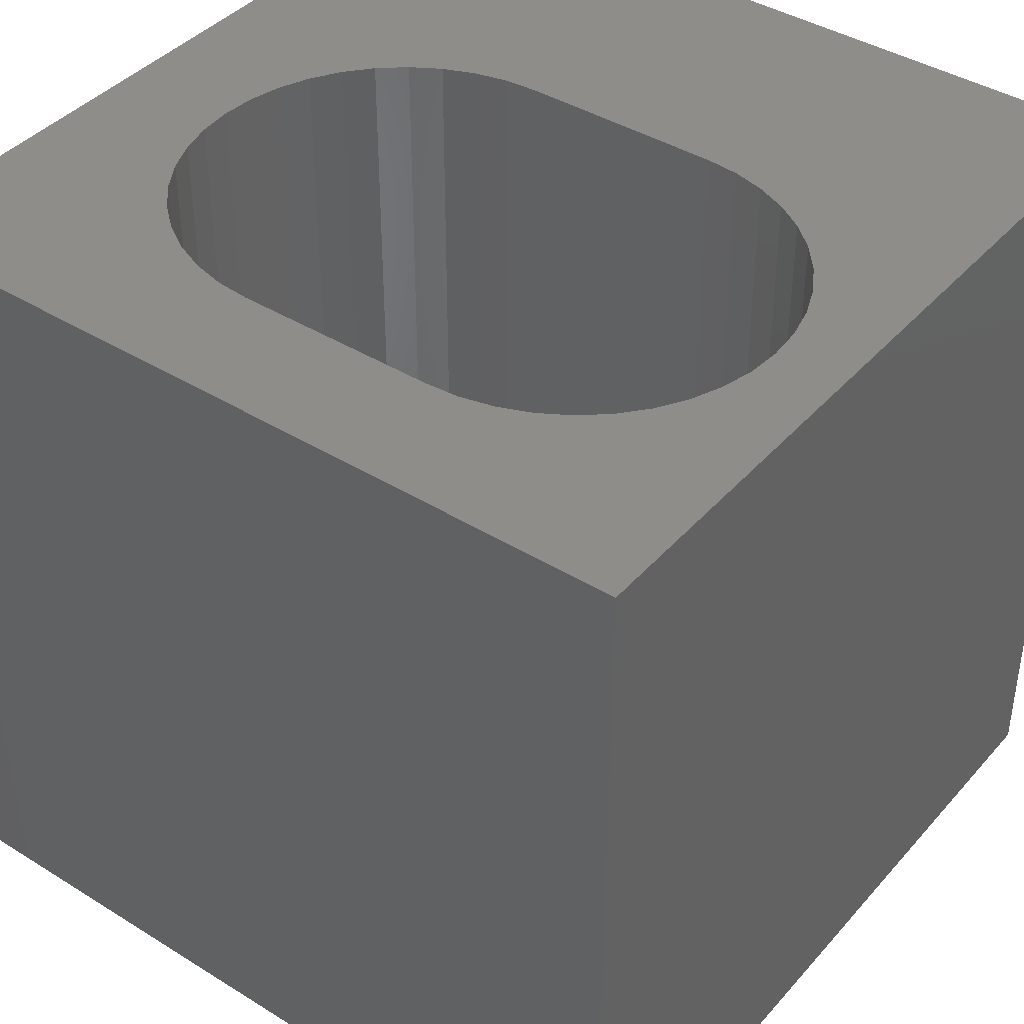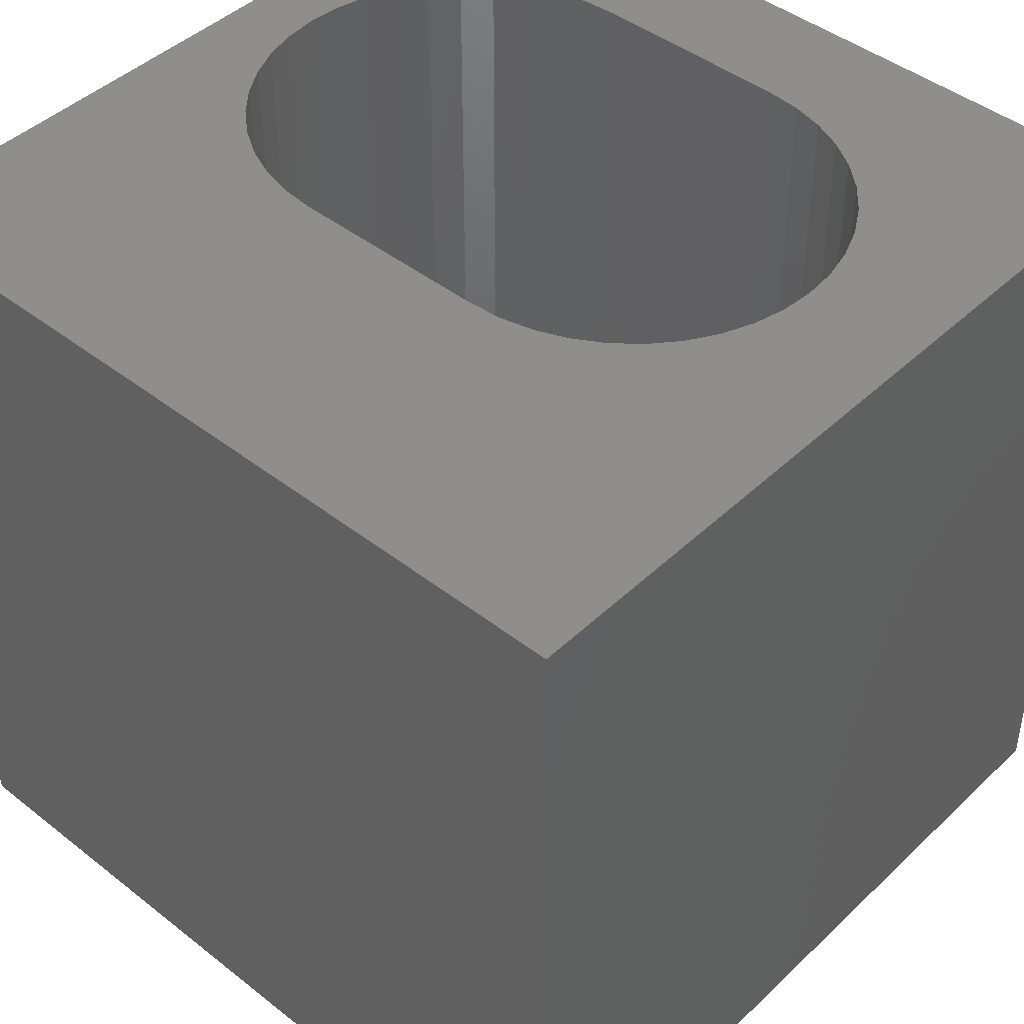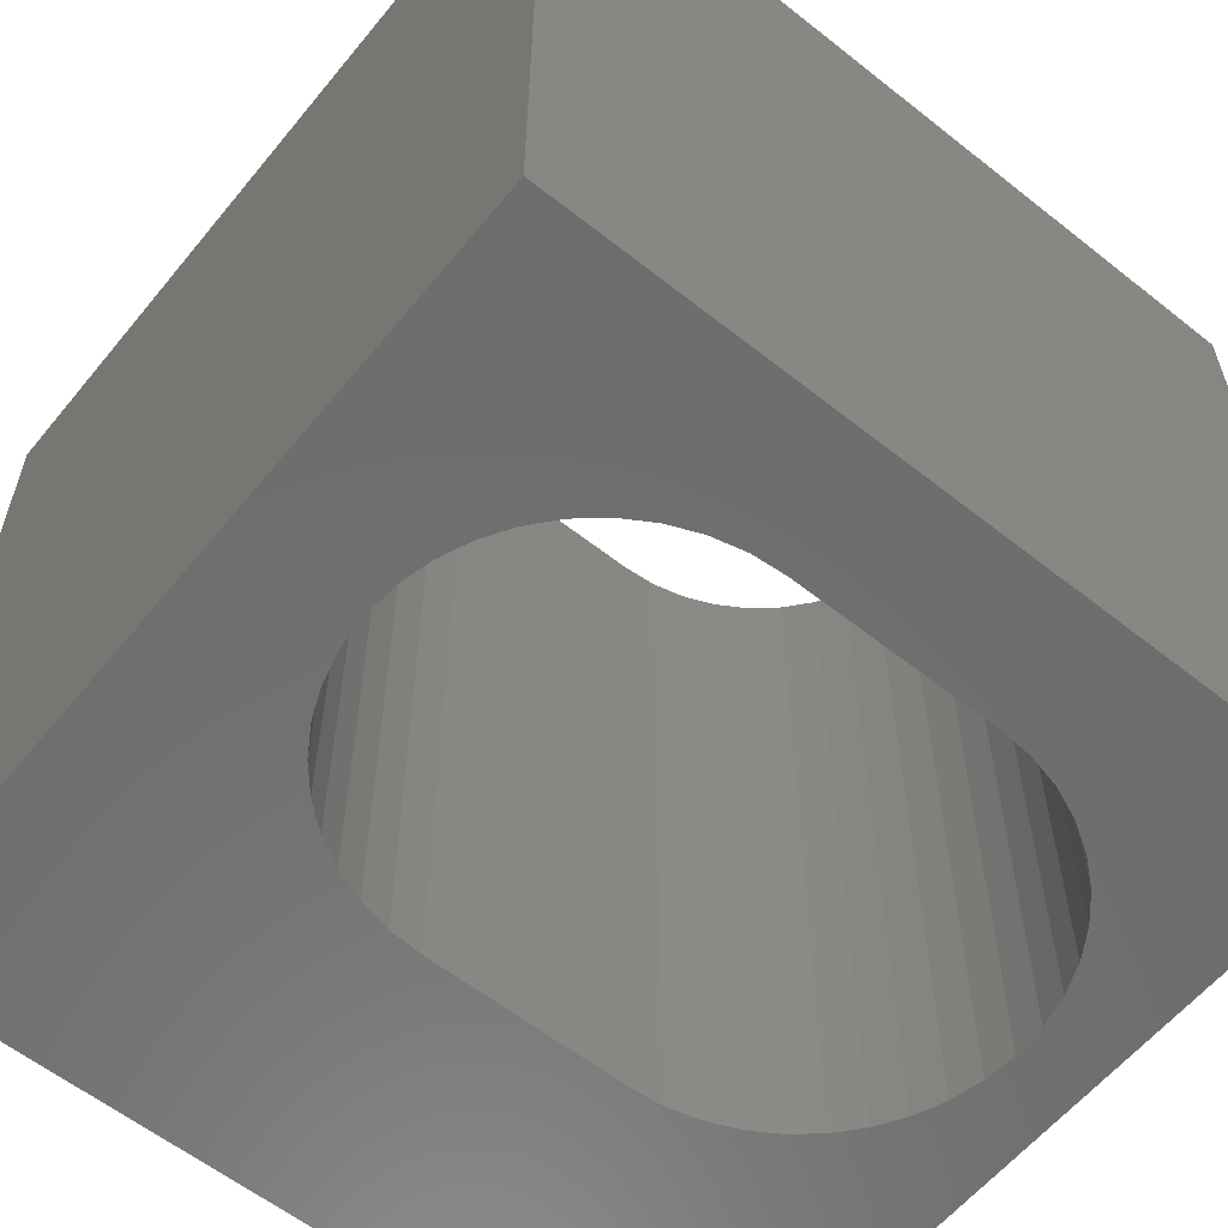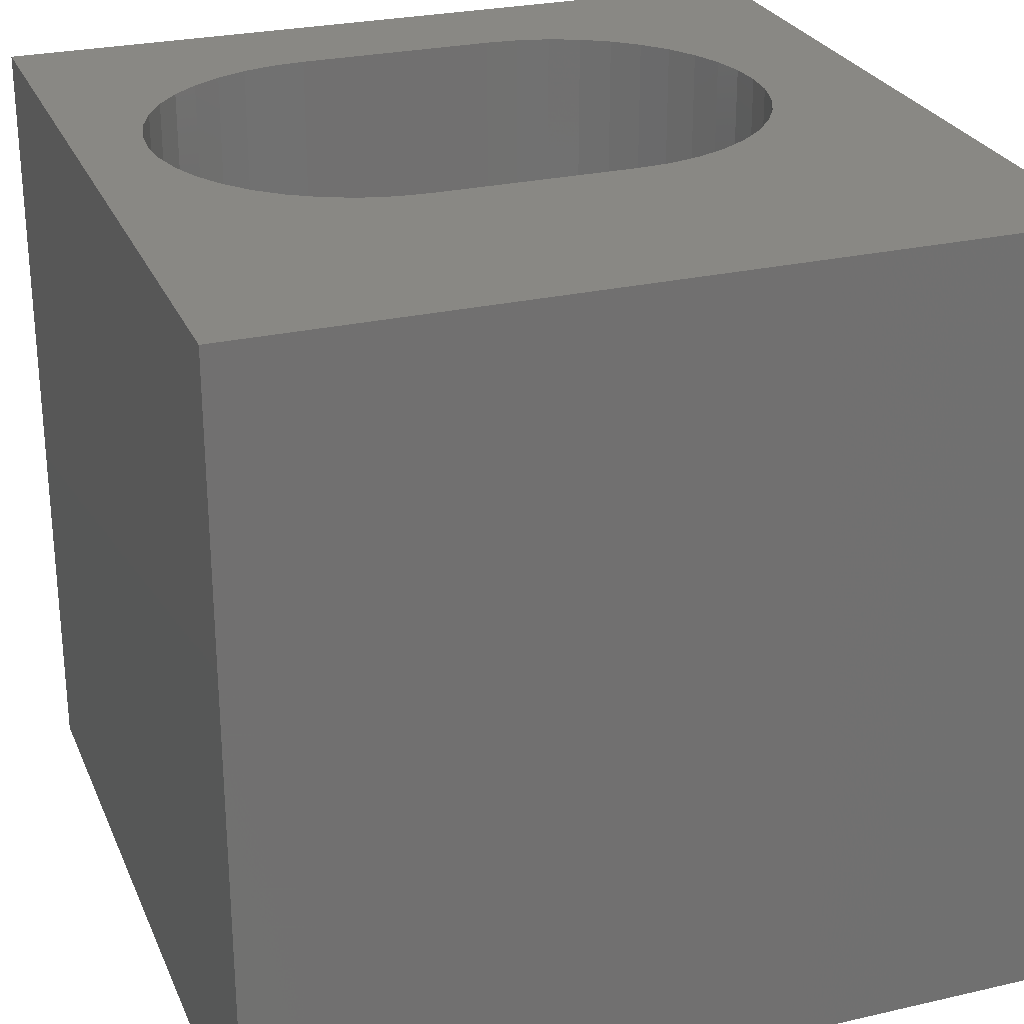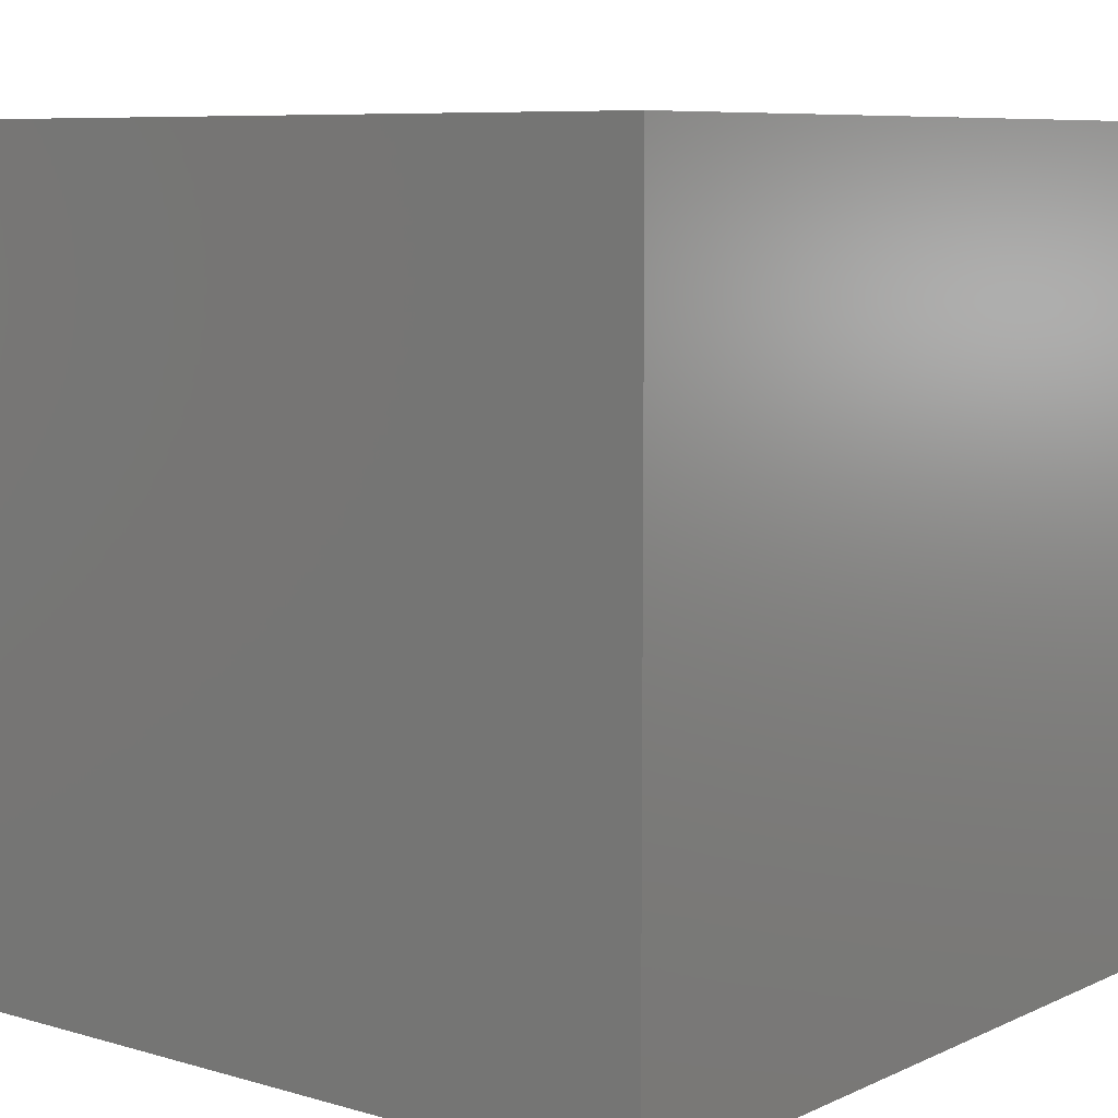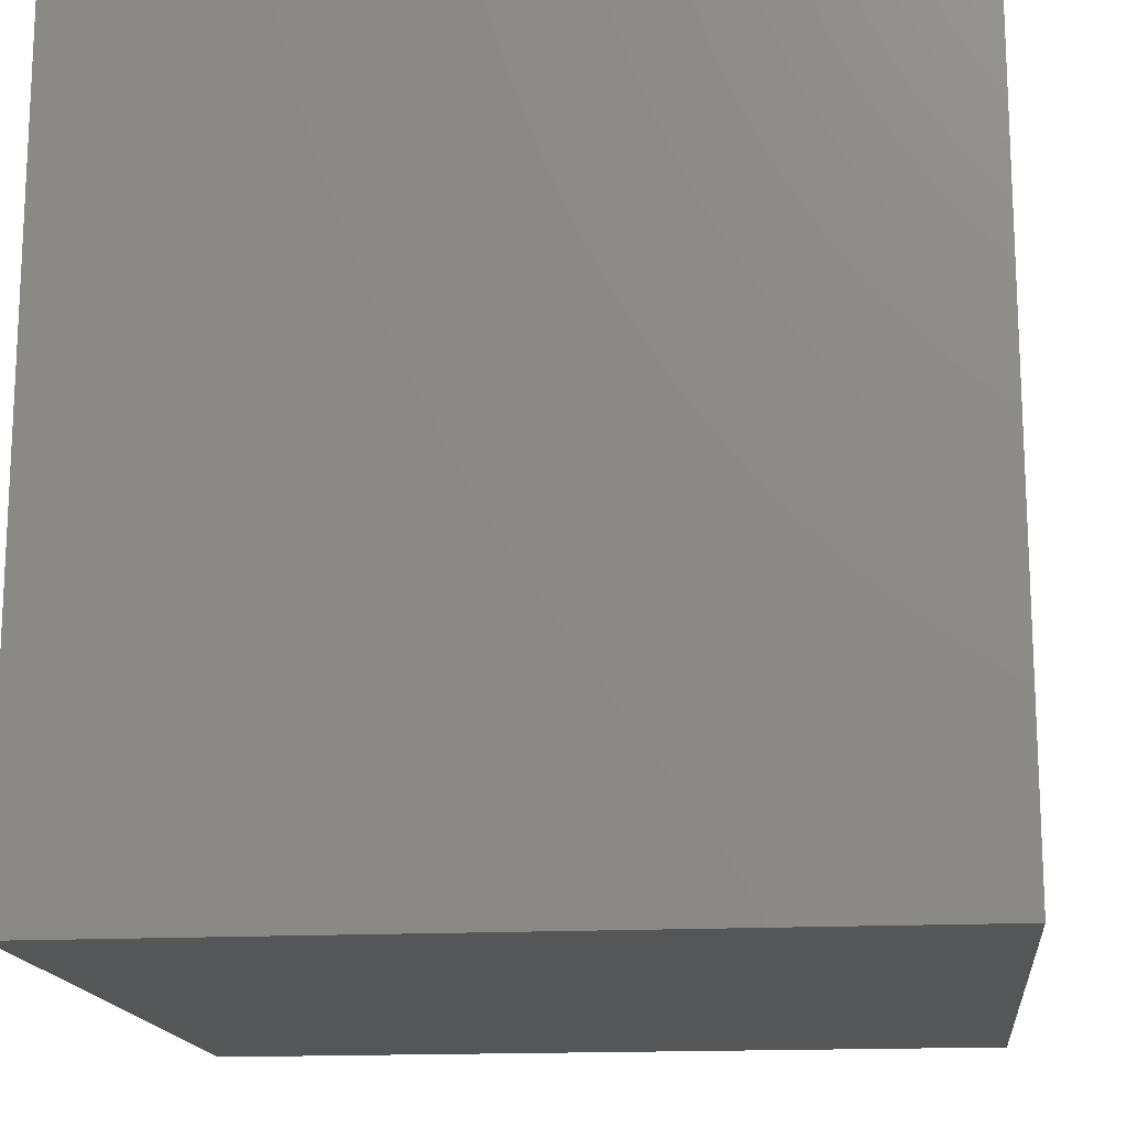
<metadata>
{"format":"stl","ext":"stl","renderer":"f3d","projection":"perspective","resolution":1024,"background":"white","views":[{"elev":40.9,"azim":127.1,"up":"+Z"},{"elev":44.5,"azim":-47.6,"up":"+Z"},{"elev":-59.5,"azim":50.9,"up":"+Z"},{"elev":26.6,"azim":-109.8,"up":"+Z"},{"elev":7.8,"azim":38.8,"up":"+Z"},{"elev":-15.9,"azim":-83.7,"up":"+Y"}]}
</metadata>
<code>
# stl→obj: 92 verts, 184 faces
v 0 10 10
v 0 10 0
v 0 0 10
v 0 0 0
v 8.493 3.666 10
v 8.397 3.269 10
v 10 0 10
v 8.028 8.08 10
v 8.241 7.731 10
v 10 10 10
v 8.525 6.549 10
v 8.525 4.074 10
v 5.116 1.597 10
v 4.739 1.754 10
v 4.39 1.967 10
v 4.08 2.232 10
v 6.726 9.026 10
v 7.103 8.869 10
v 8.397 7.354 10
v 8.493 6.956 10
v 6.726 1.597 10
v 6.328 1.502 10
v 5.921 1.47 10
v 5.513 1.502 10
v 5.116 9.026 10
v 5.513 9.121 10
v 5.921 9.153 10
v 6.328 9.121 10
v 7.451 8.656 10
v 7.762 8.39 10
v 3.814 8.08 10
v 4.08 8.39 10
v 8.241 2.892 10
v 8.028 2.543 10
v 7.762 2.232 10
v 4.39 8.656 10
v 4.739 8.869 10
v 7.451 1.967 10
v 7.103 1.754 10
v 3.814 2.543 10
v 3.601 2.892 10
v 3.444 3.269 10
v 3.349 6.956 10
v 3.444 7.354 10
v 3.601 7.731 10
v 3.349 3.666 10
v 3.317 4.074 10
v 3.317 6.549 10
v 10 10 0
v 10 0 0
v 3.349 3.666 0
v 3.444 3.269 0
v 3.601 2.892 0
v 4.39 1.967 0
v 4.739 1.754 0
v 5.921 1.47 0
v 6.328 1.502 0
v 6.726 1.597 0
v 8.493 6.956 0
v 8.397 7.354 0
v 8.241 7.731 0
v 8.028 8.08 0
v 7.762 8.39 0
v 3.814 2.543 0
v 4.08 2.232 0
v 5.116 1.597 0
v 5.513 1.502 0
v 7.451 8.656 0
v 7.103 8.869 0
v 6.726 9.026 0
v 6.328 9.121 0
v 5.921 9.153 0
v 5.513 9.121 0
v 5.116 9.026 0
v 4.739 8.869 0
v 4.39 8.656 0
v 4.08 8.39 0
v 3.814 8.08 0
v 3.601 7.731 0
v 3.444 7.354 0
v 3.349 6.956 0
v 3.317 6.549 0
v 3.317 4.074 0
v 7.103 1.754 0
v 7.451 1.967 0
v 7.762 2.232 0
v 8.397 3.269 0
v 8.493 3.666 0
v 8.525 4.074 0
v 8.525 6.549 0
v 8.028 2.543 0
v 8.241 2.892 0
f 1 2 3
f 3 2 4
f 5 6 7
f 8 9 10
f 10 11 7
f 7 11 12
f 7 12 5
f 13 14 3
f 3 14 15
f 3 15 16
f 10 17 18
f 9 19 10
f 10 19 20
f 10 20 11
f 21 22 7
f 7 22 23
f 7 23 3
f 3 23 24
f 3 24 13
f 25 26 1
f 1 26 27
f 1 27 10
f 10 27 28
f 10 28 17
f 18 29 10
f 10 29 30
f 10 30 8
f 31 32 1
f 6 33 7
f 7 33 34
f 7 34 35
f 32 36 1
f 1 36 37
f 1 37 25
f 35 38 7
f 7 38 39
f 7 39 21
f 16 40 3
f 3 40 41
f 3 41 42
f 43 44 1
f 1 44 45
f 1 45 31
f 42 46 3
f 3 46 47
f 3 47 1
f 1 47 48
f 1 48 43
f 49 10 50
f 50 10 7
f 51 52 4
f 4 52 53
f 4 54 55
f 4 56 50
f 50 56 57
f 50 57 58
f 49 59 60
f 60 61 49
f 49 61 62
f 49 62 63
f 53 64 4
f 4 64 65
f 4 65 54
f 55 66 4
f 4 66 67
f 4 67 56
f 63 68 49
f 49 68 69
f 49 69 70
f 70 71 49
f 49 71 72
f 49 72 2
f 2 72 73
f 2 73 74
f 74 75 2
f 2 75 76
f 2 76 77
f 77 78 2
f 2 78 79
f 2 79 80
f 80 81 2
f 2 81 82
f 2 82 4
f 4 82 83
f 4 83 51
f 58 84 50
f 50 84 85
f 50 85 86
f 87 88 50
f 50 88 89
f 50 89 49
f 49 89 90
f 49 90 59
f 86 91 50
f 50 91 92
f 50 92 87
f 10 49 1
f 1 49 2
f 50 7 4
f 4 7 3
f 83 47 46
f 83 46 51
f 51 46 42
f 51 42 52
f 52 42 41
f 52 41 53
f 53 41 40
f 53 40 64
f 64 40 16
f 64 16 65
f 65 16 15
f 65 15 54
f 54 15 14
f 54 14 55
f 55 14 13
f 55 13 66
f 66 13 24
f 66 24 67
f 67 24 23
f 67 23 56
f 56 23 22
f 56 22 57
f 57 22 21
f 57 21 58
f 58 21 39
f 58 39 84
f 84 39 38
f 84 38 85
f 85 38 35
f 85 35 86
f 86 35 34
f 86 34 91
f 91 34 33
f 91 33 92
f 92 33 6
f 92 6 87
f 87 6 5
f 87 5 88
f 88 5 12
f 88 12 89
f 83 82 47
f 47 82 48
f 90 11 20
f 90 20 59
f 59 20 19
f 59 19 60
f 60 19 9
f 60 9 61
f 61 9 8
f 61 8 62
f 62 8 30
f 62 30 63
f 63 30 29
f 63 29 68
f 68 29 18
f 68 18 69
f 69 18 17
f 69 17 70
f 70 17 28
f 70 28 71
f 71 28 27
f 71 27 72
f 72 27 26
f 72 26 73
f 73 26 25
f 73 25 74
f 74 25 37
f 74 37 75
f 75 37 36
f 75 36 76
f 76 36 32
f 76 32 77
f 77 32 31
f 77 31 78
f 78 31 45
f 78 45 79
f 79 45 44
f 79 44 80
f 80 44 43
f 80 43 81
f 81 43 48
f 81 48 82
f 90 89 11
f 11 89 12

</code>
